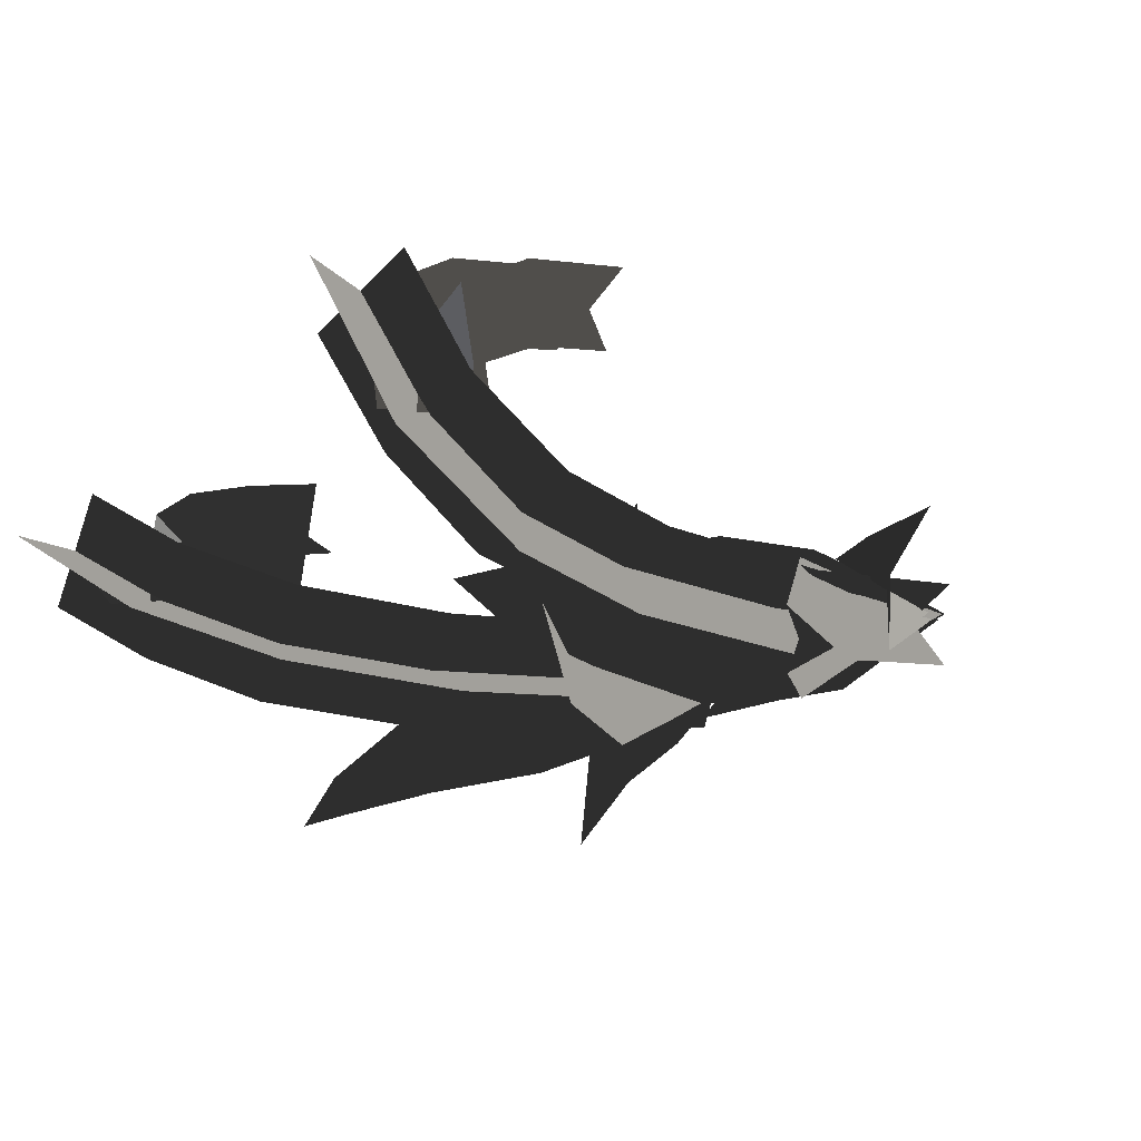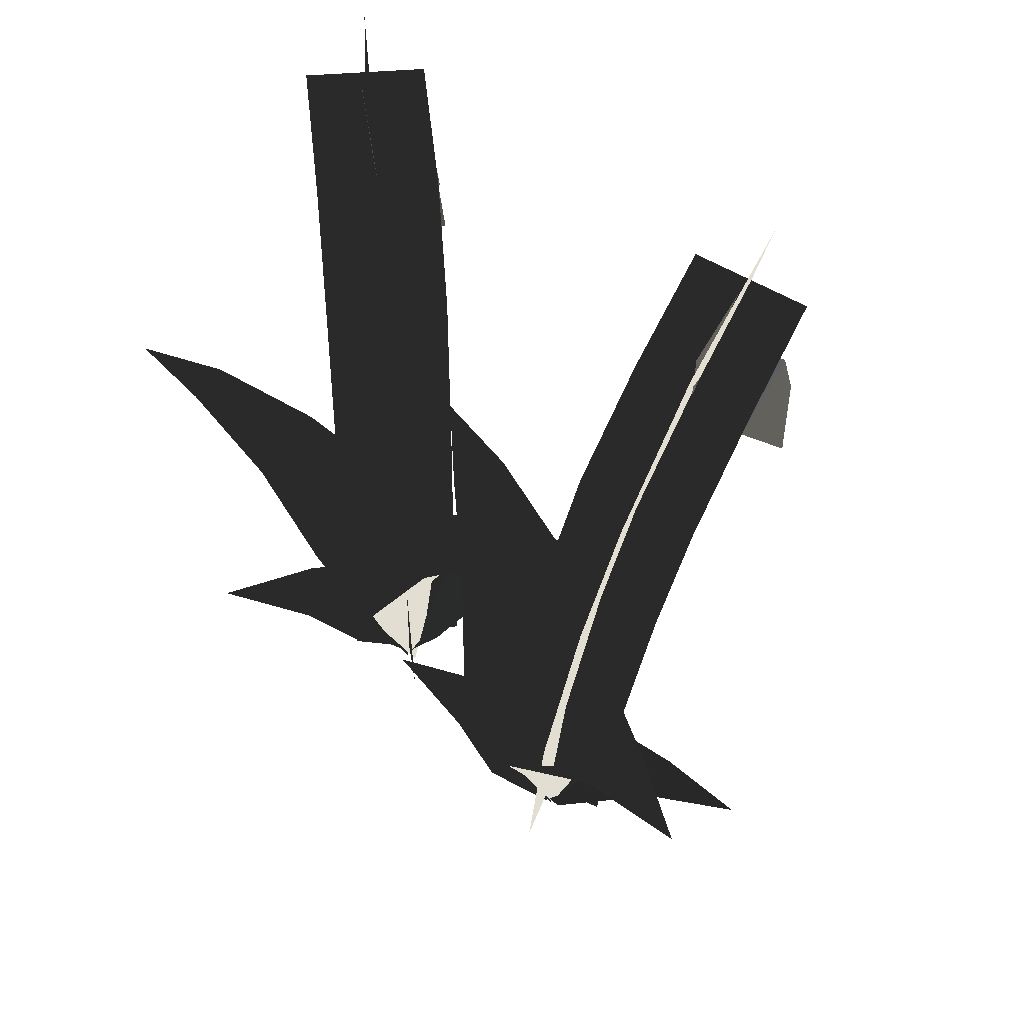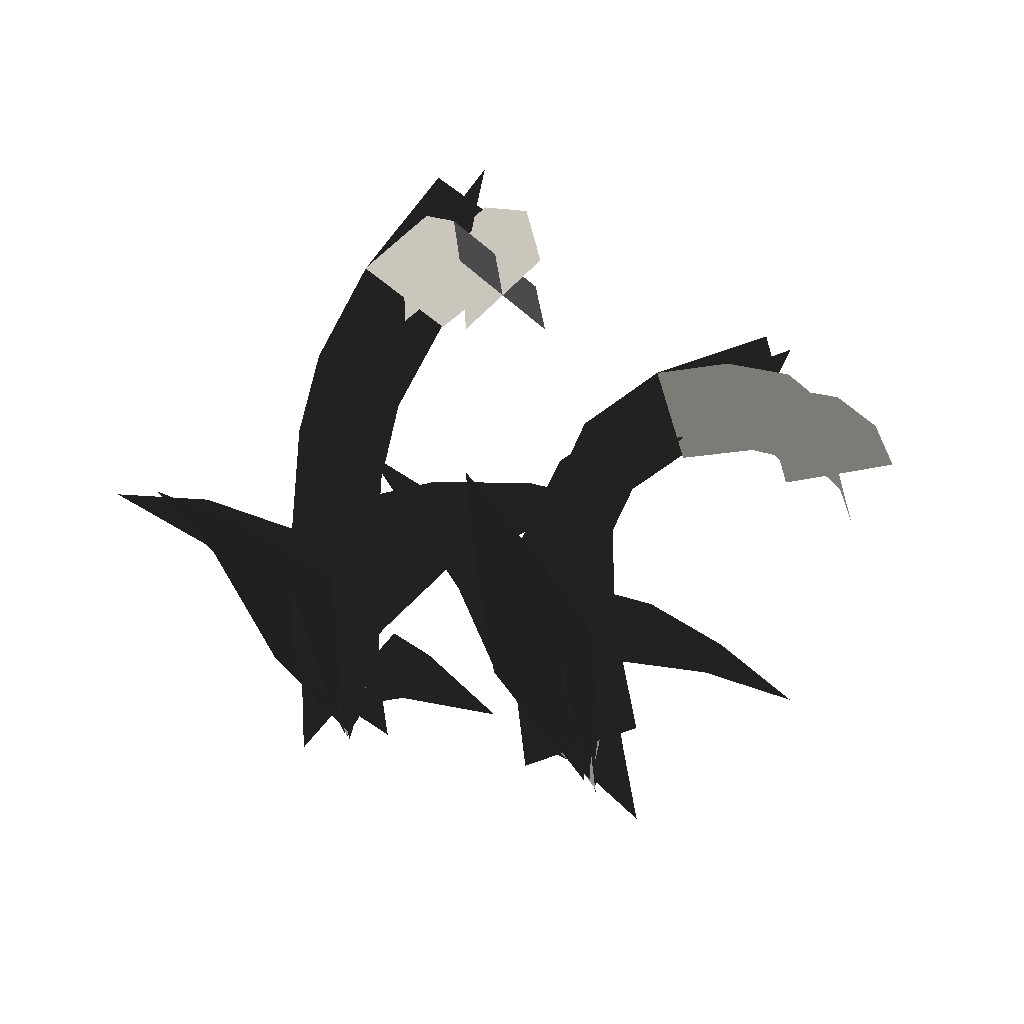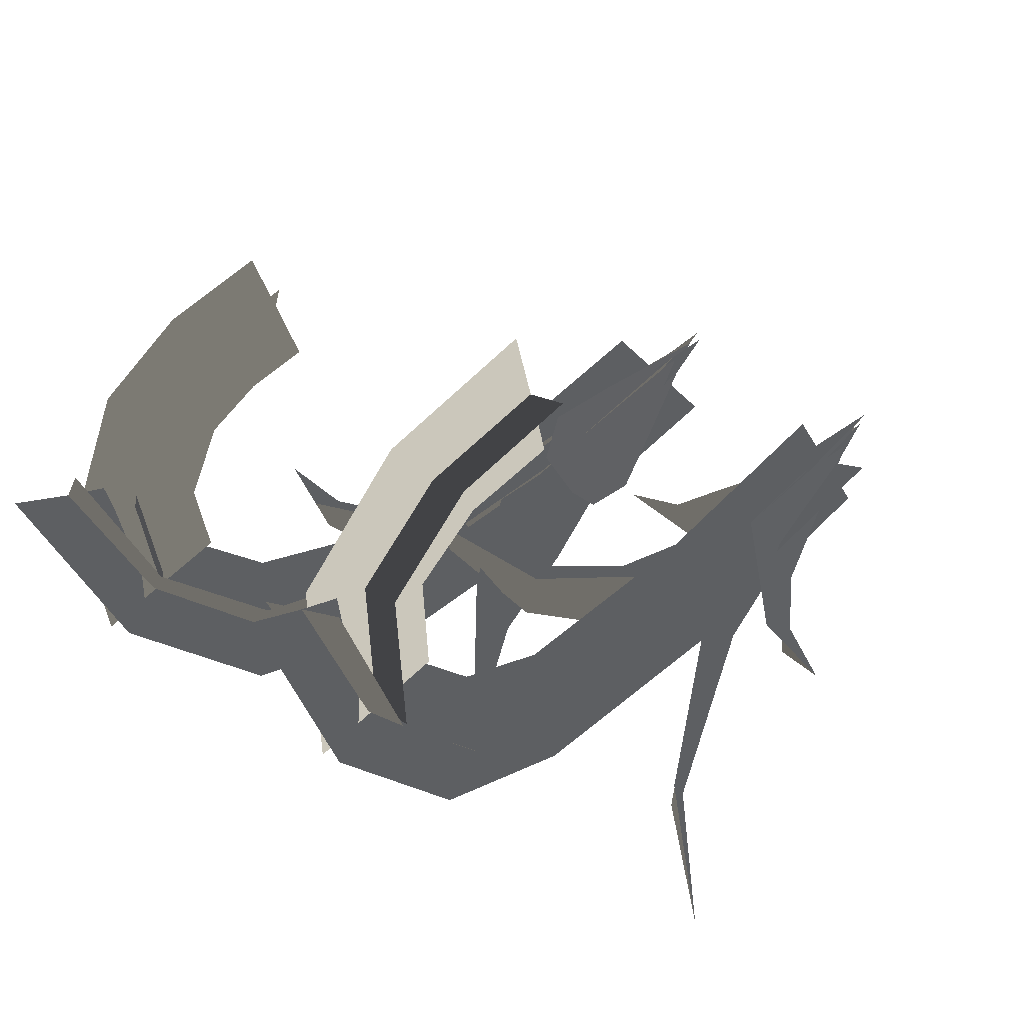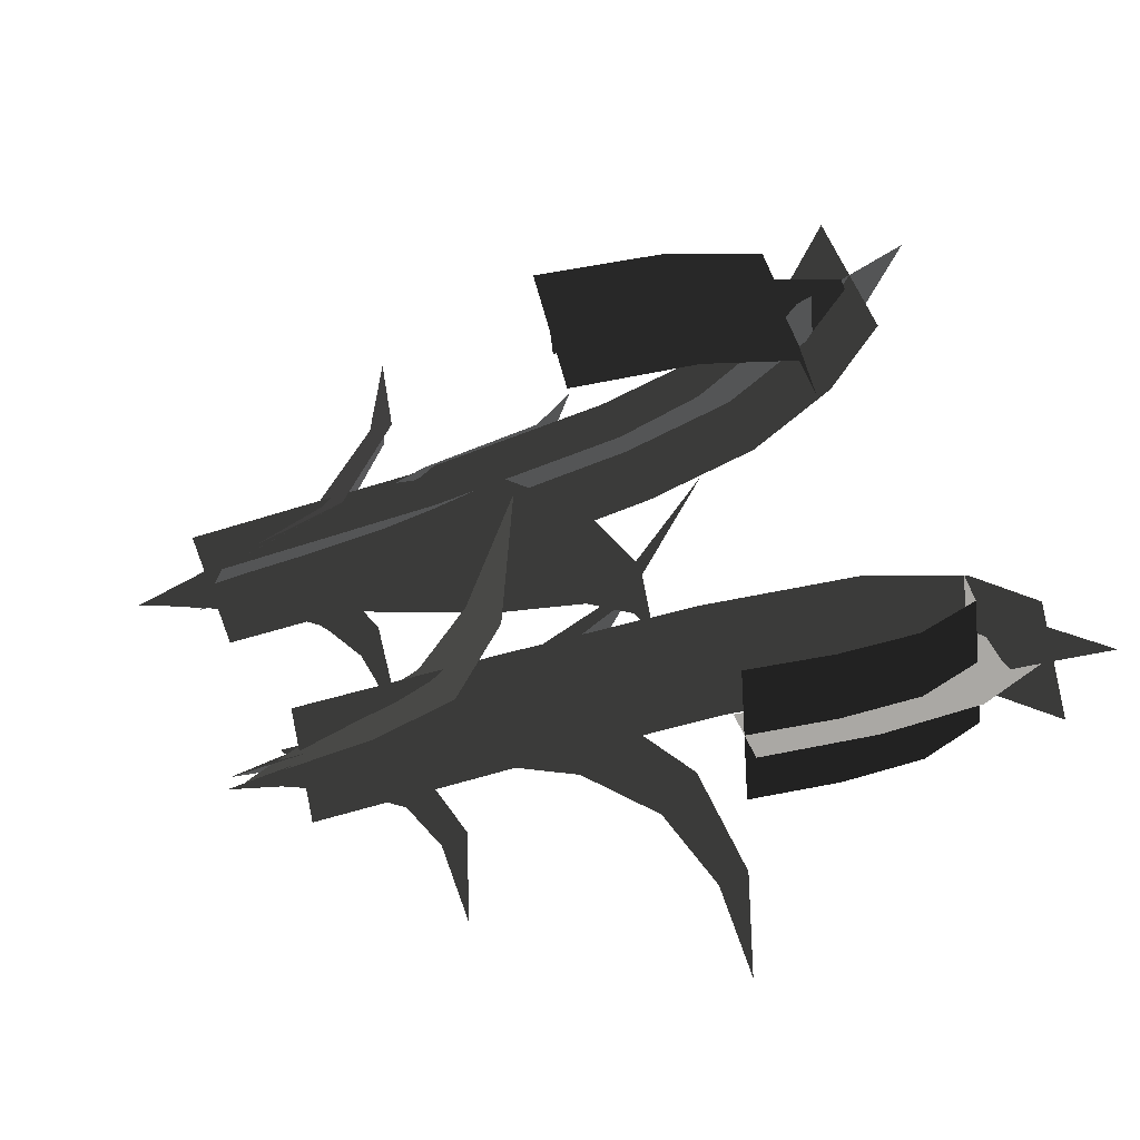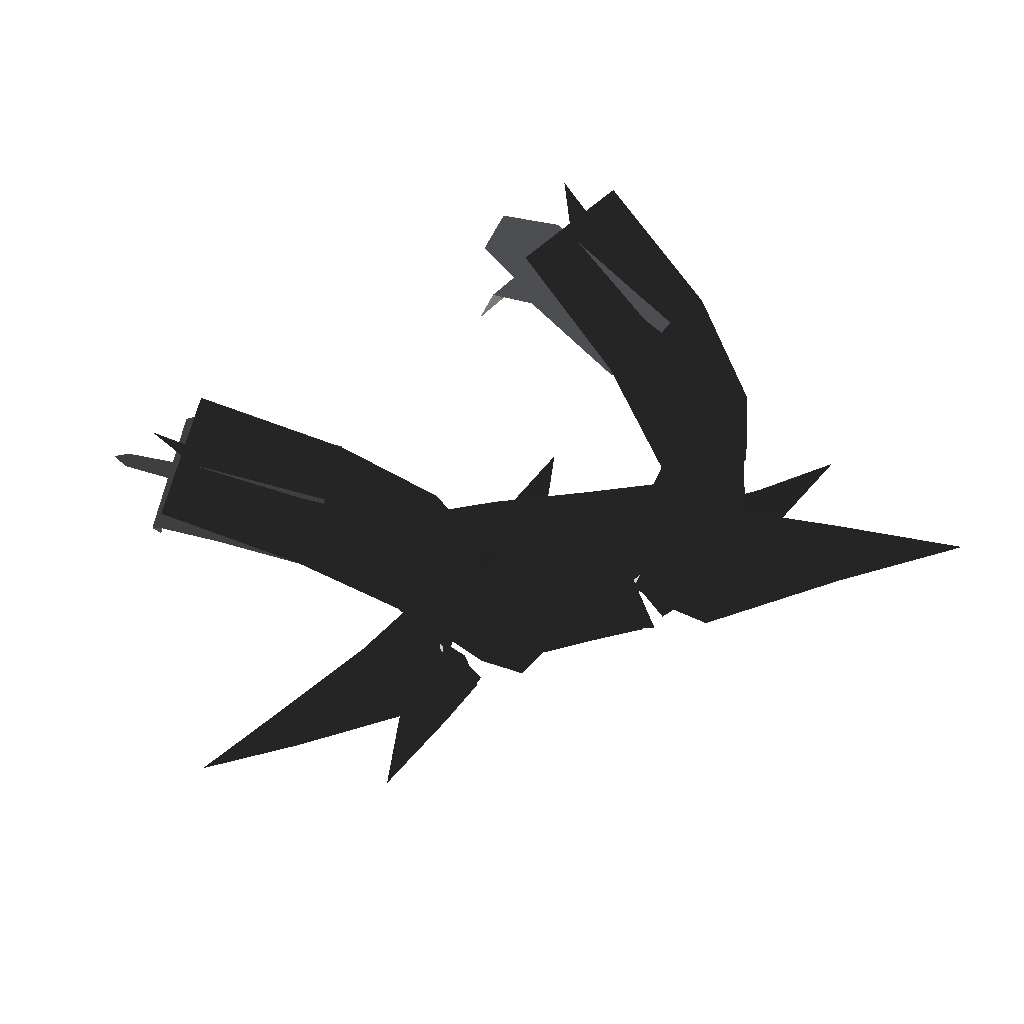
<metadata>
{"format":"obj","ext":"obj","renderer":"f3d","projection":"perspective","resolution":1024,"background":"white","views":[{"elev":1.9,"azim":-143.1,"up":"+Z"},{"elev":67.7,"azim":-115.8,"up":"+Y"},{"elev":24.8,"azim":-8.4,"up":"+Z"},{"elev":63.6,"azim":-139.7,"up":"+Z"},{"elev":30.6,"azim":63.1,"up":"+Z"},{"elev":-5.1,"azim":168.7,"up":"+Z"}]}
</metadata>
<code>
o model_1671
v 0.1893 1.029 0.553
v 0.2168 1.111 0.6019
v 0.02741 1.137 0.3489
v 0.04579 1.044 0.3686
v -0.2216 0.4225 -0.01514
v -0.2435 -0.001787 -0.05169
v -0.1781 6.531e-05 0.02397
v -0.1578 0.4068 0.06024
v -0.1128 0.001474 0.09965
v -0.09421 0.3905 0.1355
v 0.06497 0.9397 0.3901
v 0.1639 0.9455 0.5076
v 0.1893 1.029 0.553
v 0.112 1.018 0.6156
v -0.034 1.041 0.4288
v 0.04579 1.044 0.3686
v -0.1153 0.7748 0.1372
v -0.1934 0.7661 0.199
v -0.2347 0.4013 0.1239
v -0.1578 0.4068 0.06024
v -0.08085 0.4124 -0.003407
v -0.03708 0.7835 0.07548
v 0.1256 1.047 0.3083
v 0.2665 1.04 0.4904
v 0.04579 1.044 0.3686
v 0.02741 1.137 0.3489
v -0.1102 1.023 0.1654
v -0.06116 0.9552 0.2203
v -0.01254 0.8628 0.2749
v 0.06497 0.9397 0.3901
v -0.1744 0.8149 0.06841
v -0.1153 0.7748 0.1372
v -0.05681 0.7324 0.205
v -0.05681 0.7324 0.205
v -0.1153 0.7748 0.1372
v -0.1744 0.8149 0.06841
v 0.04579 1.044 0.3686
v -0.034 1.041 0.4288
v -0.14 0.9479 0.2815
v -0.06116 0.9552 0.2203
v 0.01766 0.9625 0.1592
v 0.1256 1.047 0.3083
v -0.1934 0.7661 0.199
v -0.1153 0.7748 0.1372
v -0.03708 0.7835 0.07548
v -0.176 0.1302 0.02758
v -0.2538 -0.001787 0.08936
v -0.1781 6.531e-05 0.02397
v -0.09994 0.1333 -0.03726
v -0.176 0.1302 0.02758
v -0.1024 0.001935 -0.04141
v 0.163 0.4854 0.5542
v 0.2248 0.4508 0.6276
v 0.2452 0.744 0.6259
v 0.1817 0.7156 0.5543
v 0.1182 0.6883 0.4825
v 0.1015 0.5211 0.481
v 0.163 0.4854 0.5542
v 0.08786 0.4929 0.6198
v 0.106 0.723 0.6194
v 0.1817 0.7156 0.5543
v 0.2574 0.7081 0.4892
v 0.2382 0.4778 0.4885
v 0.2031 1.004 0.5552
v 0.1536 0.92 0.5029
v 0.1036 0.8365 0.4502
v 0.1536 0.92 0.5029
v 0.2031 1.004 0.5552
v 0.05104 1.15 0.3708
v 0.04069 1.029 0.366
v 0.03004 0.9086 0.3609
v 0.1036 0.8365 0.4502
v 0.07744 0.927 0.5676
v 0.1536 0.92 0.5029
v 0.2297 0.913 0.4383
v -0.0357 1.035 0.4304
v 0.04069 1.029 0.366
v 0.1171 1.023 0.3017
v -0.1756 -0.129 0.03045
v -0.1669 0.06441 -0.02242
v -0.1269 0.06366 0.03634
v -0.1798 0.06441 0.08387
v -0.02528 0.4379 0.0486
v -0.06515 0.4818 -0.09487
v 0.07325 0.5981 -0.03194
v 0.08574 0.5382 0.062
v -0.09814 0.4818 0.1785
v 0.05126 0.5981 0.1503
v 0.2475 0.6155 0.03531
v 0.2354 0.5729 0.08007
v 0.2365 0.6155 0.1264
v 0.4037 0.5515 0.1004
v -0.1427 0.3132 -0.08882
v -0.08681 0.3036 0.04117
v -0.172 0.3132 0.1541
v -0.06515 0.4818 -0.09487
v -0.02528 0.4379 0.0486
v -0.09814 0.4818 0.1785
v -0.1522 0.1858 -0.08583
v -0.05408 0.2374 -0.1064
v -0.0116 0.2057 -0.07573
v -0.07971 0.1598 -0.03571
v -0.1771 -0.1018 0.02153
v -0.1802 0.07766 -0.03225
v -0.1264 0.06535 -0.008276
v -0.0055 0.2374 -0.02371
v -0.07119 0.1858 0.05196
v -0.1317 0.07766 0.05042
v -0.0116 0.2057 -0.07573
v -0.05408 0.2374 -0.1064
v 0.1089 0.224 -0.1465
v -0.0055 0.2374 -0.02371
v -0.2603 0.2283 0.08702
v -0.1738 0.2483 0.137
v -0.3295 0.4105 0.179
v -0.3626 0.3811 0.158
v -0.1728 -0.09995 0.02641
v -0.3708 0.4105 0.1196
v -0.2771 0.2481 -0.01155
v -0.4643 0.4524 0.2287
v -0.2682 0.4076 0.03214
v -0.2124 0.4228 0.1451
v -0.3761 0.7249 0.08391
v -0.3888 0.7111 0.03392
v -0.1806 -0.1086 0.03086
v -0.1848 0.2066 0.09921
v -0.2376 0.2024 0.0317
v -0.3774 0.7249 -0.01646
v -0.2157 0.4228 -0.08242
v -0.1868 0.2066 -0.03733
v -0.5518 0.8825 0.03628
v 0.8226 1.029 0.1519
v 0.8723 1.111 0.178
v 0.5758 1.137 0.0686
v 0.6019 1.044 0.07512
v 0.1622 0.3802 -0.105
v 0.1307 -0.001787 -0.1203
v 0.2267 6.531e-05 -0.09234
v 0.257 0.366 -0.07638
v 0.3226 0.001474 -0.06432
v 0.3516 0.3511 -0.0477
v 0.6297 0.9397 0.08274
v 0.7766 0.9455 0.1276
v 0.8226 1.029 0.1519
v 0.7919 1.018 0.2464
v 0.5677 1.041 0.1691
v 0.6019 1.044 0.07512
v 0.3181 0.7126 -0.04343
v 0.2867 0.7046 0.05121
v 0.2273 0.3608 0.01896
v 0.257 0.366 -0.07638
v 0.2868 0.3713 -0.1717
v 0.3495 0.7207 -0.1381
v 0.6362 1.047 -0.01883
v 0.8534 1.04 0.05735
v 0.3606 1.023 -0.01057
v 0.4316 0.9552 0.008857
v 0.502 0.8628 0.02821
v 0.2261 0.7404 -0.07149
v 0.3181 0.7126 -0.04343
v 0.4092 0.6825 -0.01577
v 0.3987 0.9479 0.103
v 0.4316 0.9552 0.008857
v 0.4645 0.9625 -0.08532
v 0.1987 -0.001787 0.003675
v 0.2267 6.531e-05 -0.09234
v 0.2546 0.001935 -0.1884
v 0.8013 0.4854 0.1671
v 0.893 0.4508 0.1952
v 0.9185 0.6451 0.1914
v 0.8226 0.6374 0.1639
v 0.7266 0.6309 0.1363
v 0.7099 0.5211 0.1392
v 0.8013 0.4854 0.1671
v 0.7739 0.4929 0.2631
v 0.7947 0.6449 0.2597
v 0.8226 0.6374 0.1639
v 0.8505 0.6298 0.06801
v 0.8286 0.4778 0.07115
v 0.8998 0.8428 0.1739
v 0.8114 0.7938 0.1503
v 0.7226 0.7458 0.1265
v 0.7836 1.054 0.1291
v 0.7271 0.9569 0.1167
v 0.6698 0.8608 0.104
v 0.7271 0.9569 0.1167
v 0.7836 1.054 0.1291
v 0.6075 1.15 0.0741
v 0.5963 1.029 0.07576
v 0.5846 0.9086 0.07729
v 0.6698 0.8608 0.104
v 0.7831 0.8012 0.246
v 0.8114 0.7938 0.1503
v 0.8398 0.7864 0.05456
v 0.6982 0.9637 0.2123
v 0.7271 0.9569 0.1167
v 0.756 0.9501 0.02109
v 0.5672 1.035 0.1713
v 0.5963 1.029 0.07576
v 0.6254 1.023 -0.01979
v 0.1887 0.1858 -0.1986
v 0.2599 0.2374 -0.2692
v 0.3122 0.2057 -0.2666
v 0.2768 0.1598 -0.1959
v 0.2261 -0.1018 -0.09492
v 0.1943 0.07766 -0.1384
v 0.2525 0.06535 -0.1475
v 0.3456 0.2374 -0.2262
v 0.3316 0.1858 -0.127
v 0.28 0.07766 -0.0954
v 0.3122 0.2057 -0.2666
v 0.2599 0.2374 -0.2692
v 0.3748 0.224 -0.3915
v 0.3456 0.2374 -0.2262
v 0.287 0.2483 -0.001779
v 0.2223 0.3634 0.07469
v 0.1524 0.3314 0.07731
v 0.1835 0.2283 0.001792
v 0.224 -0.09996 -0.09668
v 0.269 0.1084 -0.0489
v 0.198 0.1007 -0.03386
v 0.1044 0.3633 0.02645
v 0.1121 0.2481 -0.07332
v 0.1578 0.1083 -0.09436
v 0.0893 0.4524 0.2316
v 0.272 0.4164 0.01016
v 0.1721 0.6262 0.02178
v 0.1096 0.611 -0.01917
v 0.1625 0.4042 -0.05459
v 0.2112 -0.1161 -0.08716
v 0.2598 0.199 -0.03687
v 0.1784 0.1977 -0.06519
v 0.09561 0.6262 -0.09259
v 0.1445 0.4164 -0.1804
v 0.1833 0.199 -0.1512
v 0.1096 0.611 -0.01917
v 0.1721 0.6262 0.02178
v -0.05079 0.8943 0.08808
v 0.09561 0.6262 -0.09259
v 0.228 -0.129 -0.09701
v 0.2098 0.09207 -0.1386
v 0.2767 0.09058 -0.1208
v 0.2496 0.09207 -0.05712
v 0.364 0.4379 -0.1635
v 0.2682 0.4818 -0.2302
v 0.4134 0.5981 -0.2633
v 0.4645 0.5382 -0.2126
v 0.3578 0.4818 -0.04695
v 0.4731 0.5981 -0.1412
v 0.591 0.6155 -0.3123
v 0.6 0.5729 -0.2789
v 0.6208 0.6155 -0.2512
v 0.7522 0.5515 -0.3533
v 0.2047 0.3132 -0.1865
v 0.3084 0.3036 -0.1363
v 0.2843 0.3132 -0.02363
v 0.2682 0.4818 -0.2302
v 0.364 0.4379 -0.1635
v 0.3578 0.4818 -0.04695
g surface_000
f 49 48 51
f 49 50 48
f 21 50 49
f 21 20 50
f 22 20 21
f 22 17 20
f 17 19 20
f 20 19 47
f 20 47 48
f 20 48 46
f 17 18 19
f 41 44 45
f 41 40 44
f 40 43 44
f 40 39 43
f 37 39 40
f 37 38 39
f 42 40 41
f 42 37 40
f 10 34 35
f 10 35 8
f 9 10 8
f 9 8 7
f 7 8 5
f 7 5 6
f 8 35 36
f 8 36 5
f 32 27 31
f 32 28 27
f 28 26 27
f 28 25 26
f 29 25 28
f 29 30 25
f 33 28 32
f 33 29 28
f 23 24 13
f 23 13 16
f 16 13 14
f 16 14 15
f 12 4 11
f 12 1 4
f 1 3 4
f 1 2 3
f 77 73 76
f 77 74 73
f 74 60 73
f 74 61 60
f 58 60 61
f 58 59 60
f 78 74 77
f 78 75 74
f 75 61 74
f 75 62 61
f 63 61 62
f 63 58 61
f 71 72 67
f 71 67 70
f 67 69 70
f 67 68 69
f 65 54 64
f 65 55 54
f 55 53 54
f 55 52 53
f 56 52 55
f 56 57 52
f 66 55 65
f 66 56 55
f 95 97 98
f 95 94 97
f 93 97 94
f 93 96 97
f 82 94 95
f 82 81 94
f 80 94 81
f 80 93 94
f 81 82 79
f 79 80 81
f 83 88 87
f 83 86 88
f 86 91 88
f 86 90 91
f 91 90 92
f 90 89 92
f 86 89 90
f 86 85 89
f 83 85 86
f 83 84 85
f 111 112 109
f 109 110 111
f 108 102 107
f 108 105 102
f 104 102 105
f 104 99 102
f 102 99 100
f 102 100 101
f 102 101 106
f 102 106 107
f 108 103 105
f 103 104 105
f 120 118 116
f 113 116 118
f 113 115 116
f 116 115 120
f 113 118 119
f 119 117 113
f 117 114 113
f 113 114 115
f 130 121 129
f 130 127 121
f 126 121 127
f 126 122 121
f 123 121 122
f 123 124 121
f 128 121 124
f 128 129 121
f 130 125 127
f 125 126 127
f 131 128 124
f 124 123 131
f 152 166 167
f 152 151 166
f 151 165 166
f 151 150 165
f 148 150 151
f 148 149 150
f 163 149 148
f 163 162 149
f 153 151 152
f 153 148 151
f 164 148 153
f 164 163 148
f 154 163 164
f 154 147 163
f 147 162 163
f 147 146 162
f 147 145 146
f 147 144 145
f 154 144 147
f 154 155 144
f 138 136 137
f 138 139 136
f 139 159 136
f 139 160 159
f 160 156 159
f 160 157 156
f 157 134 156
f 140 139 138
f 140 141 139
f 141 160 139
f 141 161 160
f 161 157 160
f 161 158 157
f 158 135 157
f 157 135 134
f 132 134 135
f 132 133 134
f 158 142 135
f 143 135 142
f 143 132 135
f 199 195 198
f 199 196 195
f 196 192 195
f 196 193 192
f 177 192 193
f 177 176 192
f 175 176 177
f 175 177 174
f 200 196 199
f 200 197 196
f 197 193 196
f 197 194 193
f 178 193 194
f 178 177 193
f 174 177 178
f 174 178 179
f 190 191 186
f 190 186 189
f 186 188 189
f 186 187 188
f 184 180 183
f 184 181 180
f 181 170 180
f 181 171 170
f 171 169 170
f 171 168 169
f 172 168 171
f 172 173 168
f 185 181 184
f 185 182 181
f 182 171 181
f 182 172 171
f 213 214 211
f 211 212 213
f 210 204 209
f 210 207 204
f 206 204 207
f 206 201 204
f 204 201 202
f 204 202 203
f 204 203 208
f 204 208 209
f 210 205 207
f 205 206 207
f 224 218 223
f 224 221 218
f 220 218 221
f 220 215 218
f 218 215 216
f 218 216 217
f 218 217 222
f 218 222 223
f 224 219 221
f 219 220 221
f 225 222 217
f 217 216 225
f 238 239 236
f 236 237 238
f 235 229 234
f 235 232 229
f 231 229 232
f 231 226 229
f 227 229 226
f 227 228 229
f 233 229 228
f 233 234 229
f 235 230 232
f 230 231 232
f 244 249 248
f 244 247 249
f 247 252 249
f 247 251 252
f 252 251 253
f 251 250 253
f 247 250 251
f 247 246 250
f 244 246 247
f 244 245 246
f 259 255 258
f 259 256 255
f 243 255 256
f 243 242 255
f 241 255 242
f 241 254 255
f 257 255 254
f 257 258 255
f 243 240 242
f 240 241 242

</code>
